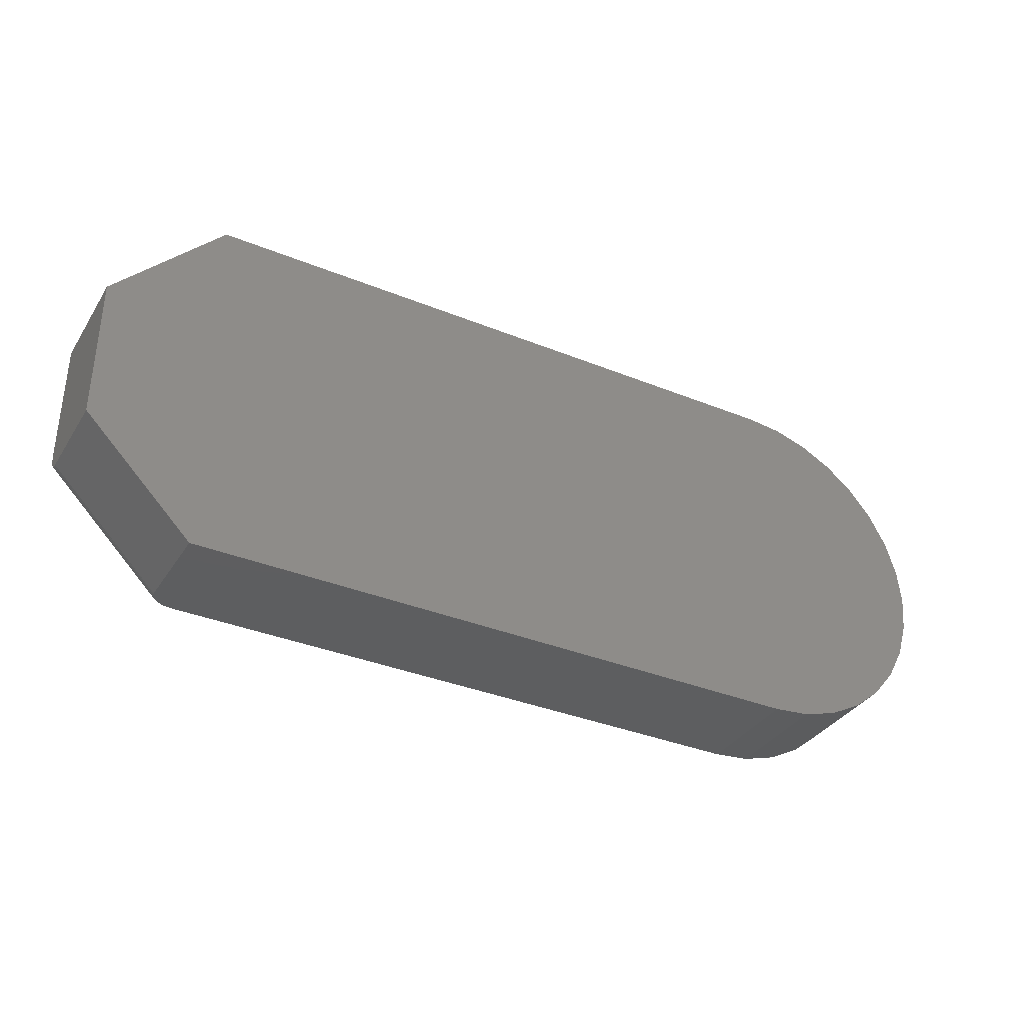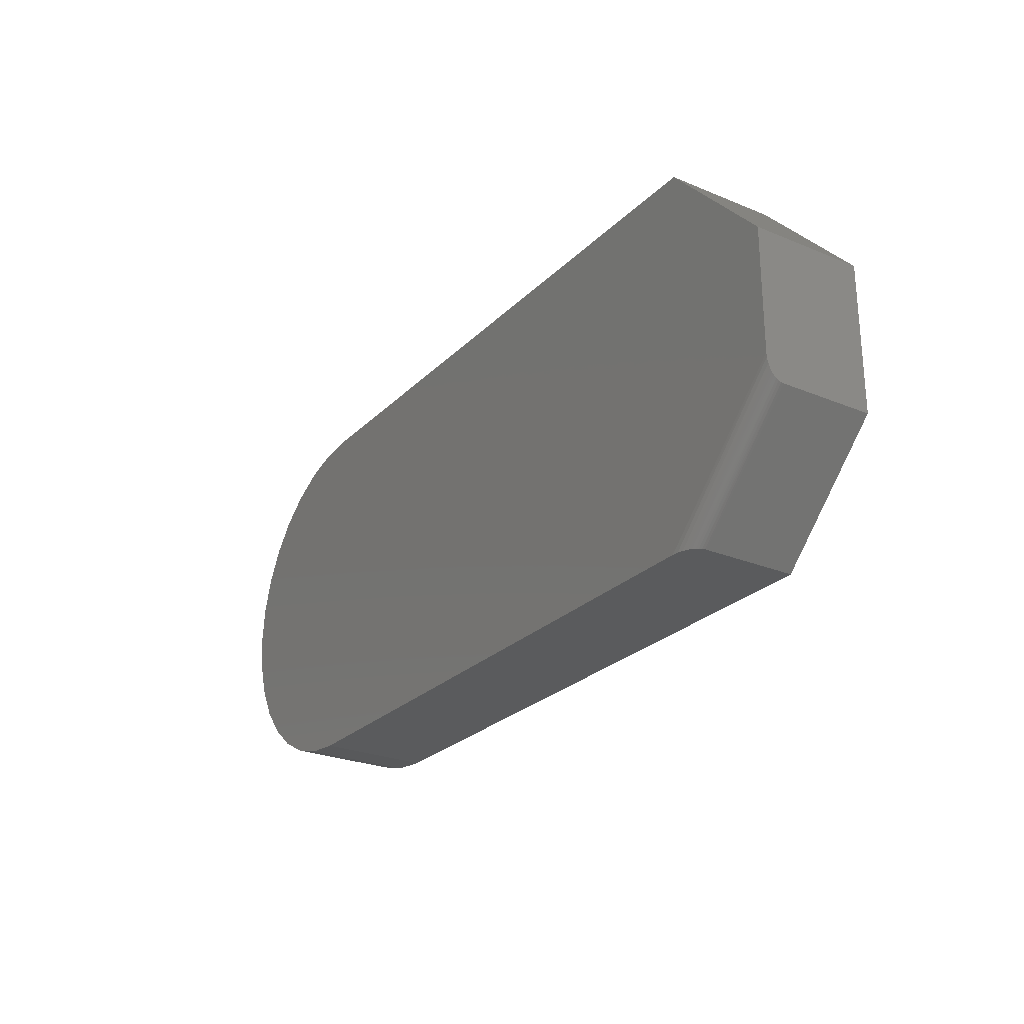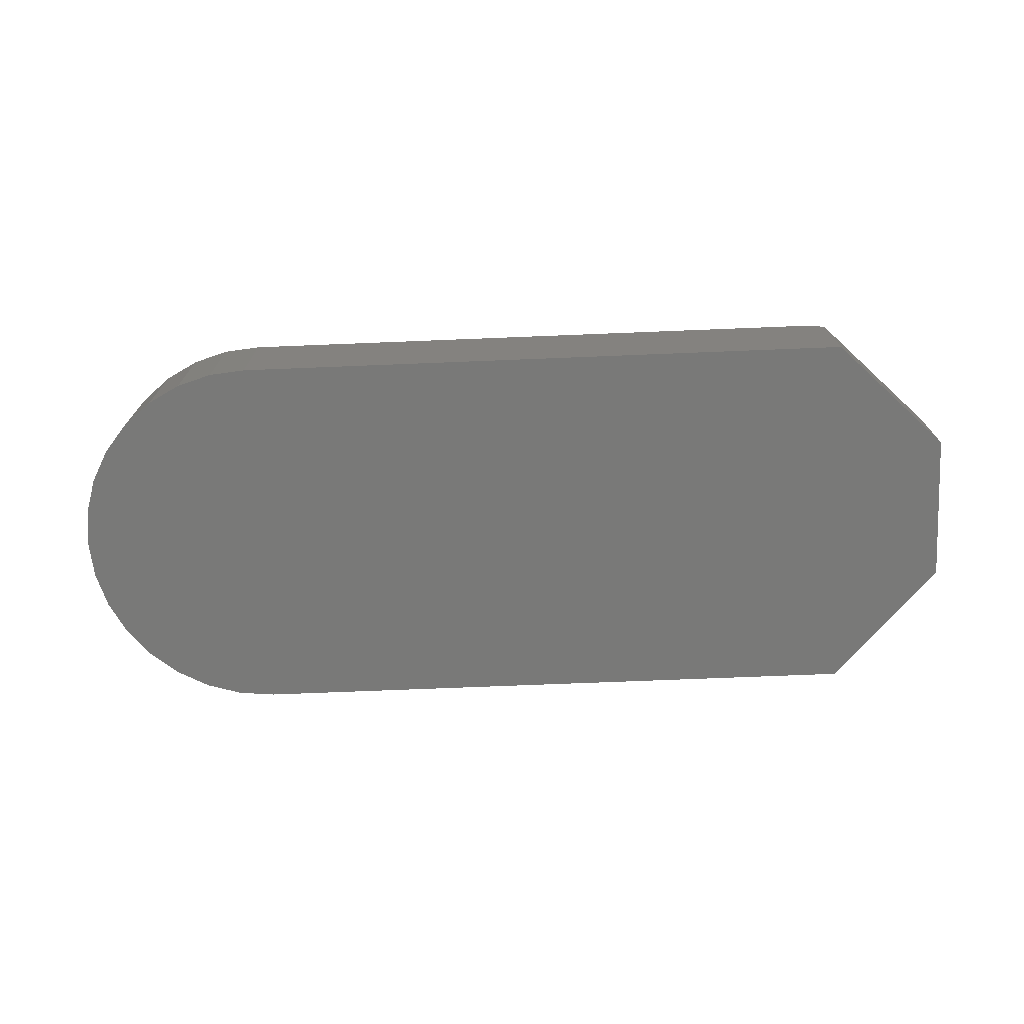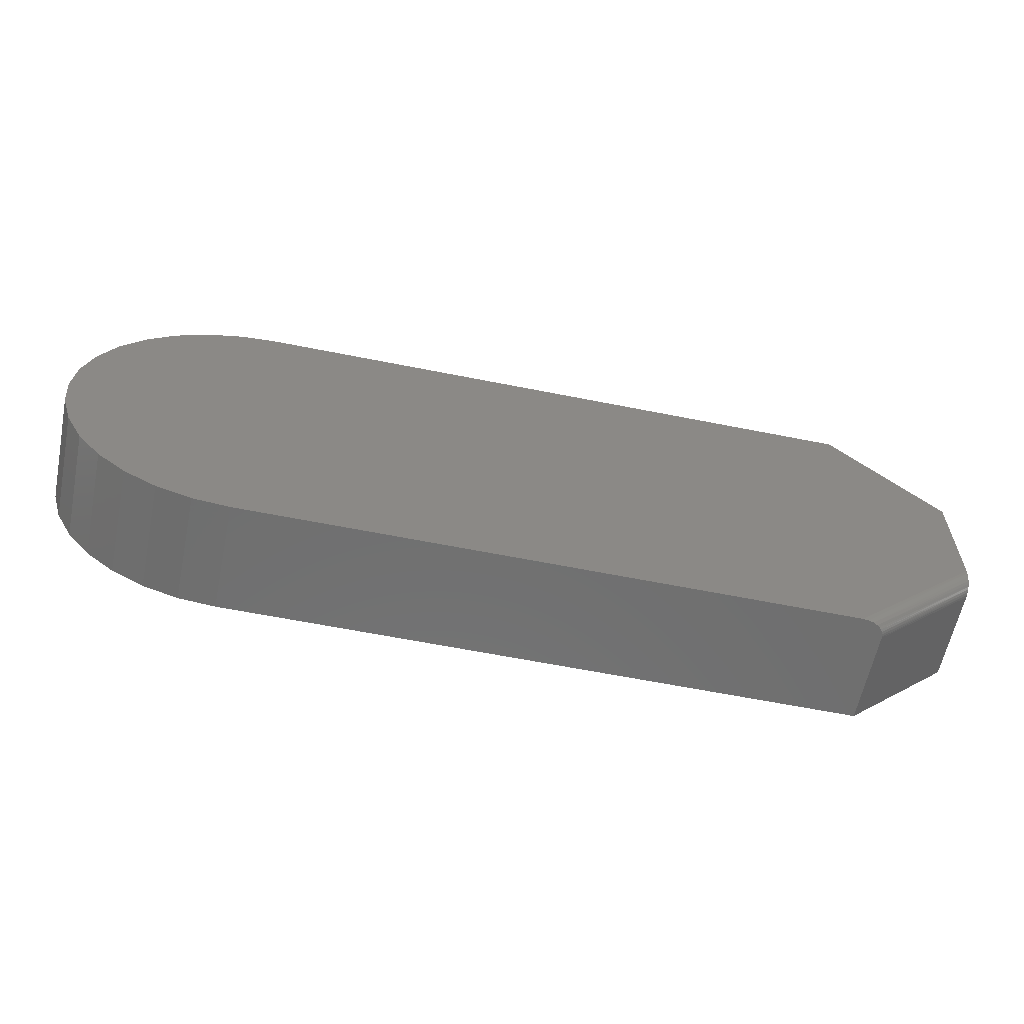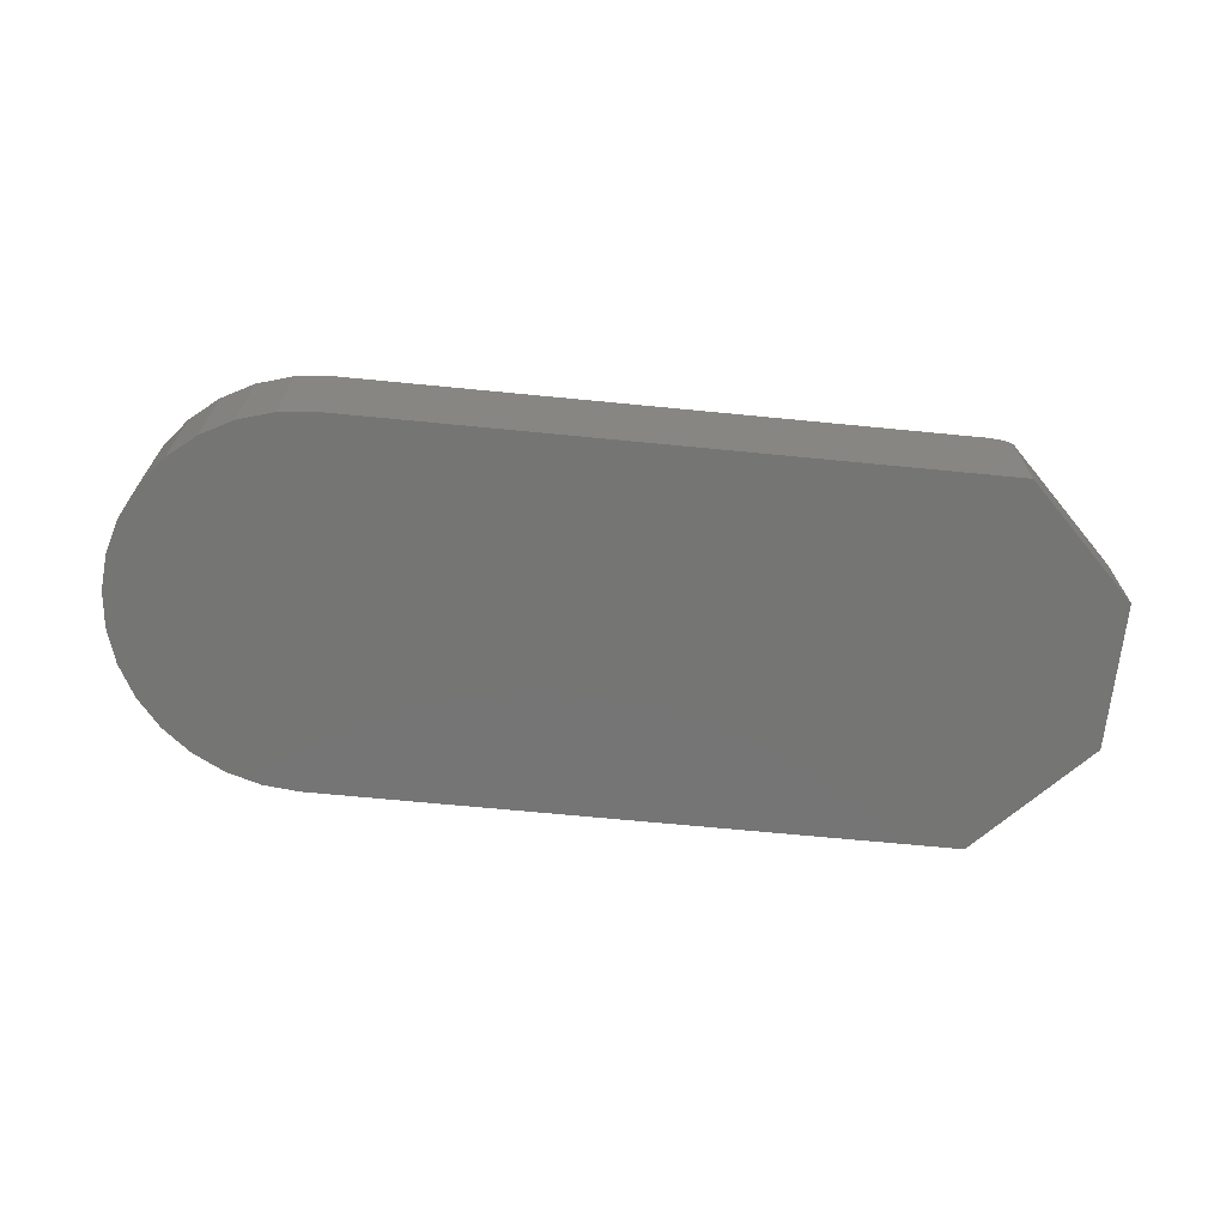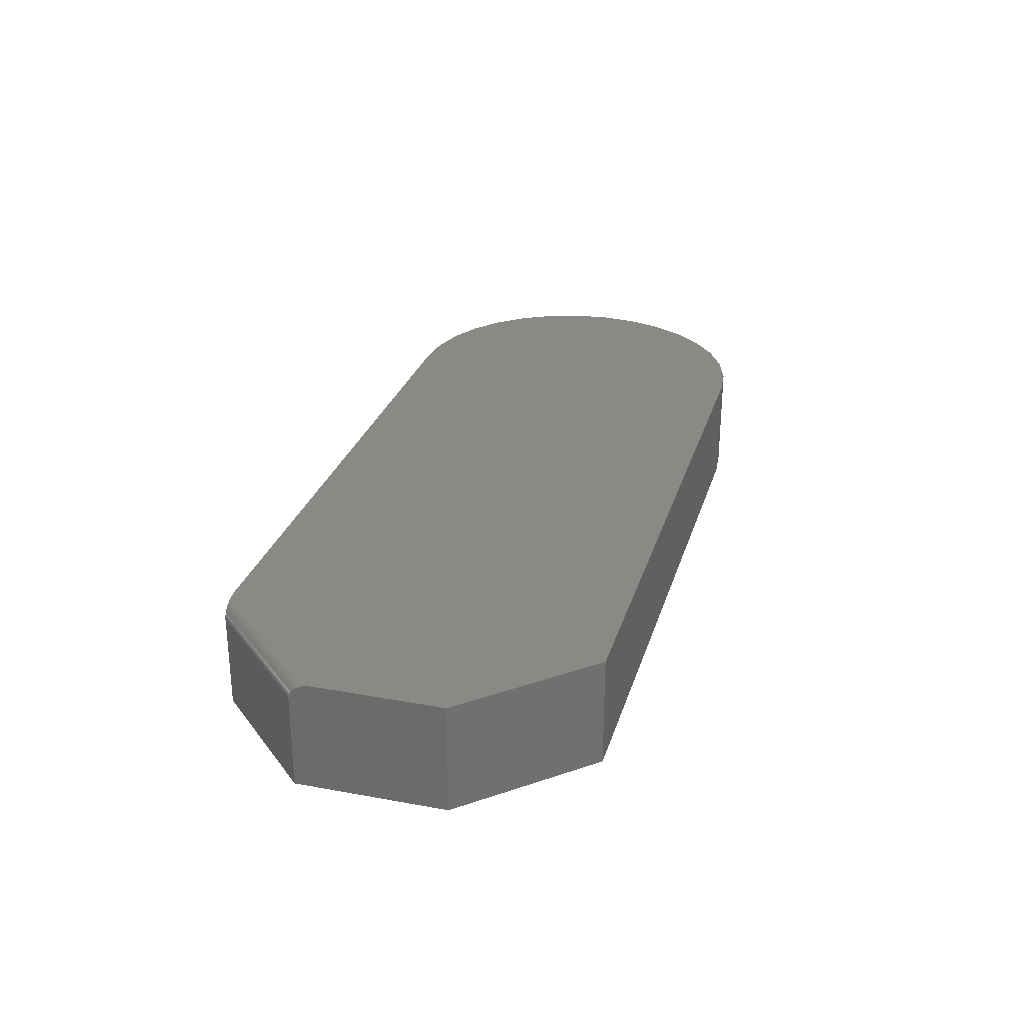
<metadata>
{"format":"stl","ext":"stl","renderer":"f3d","projection":"perspective","resolution":1024,"background":"white","views":[{"elev":-35.3,"azim":151.7,"up":"+Y"},{"elev":-25.6,"azim":56.5,"up":"+Y"},{"elev":-71.9,"azim":2.3,"up":"+Z"},{"elev":-60.8,"azim":-11.6,"up":"+Y"},{"elev":-67.3,"azim":-5.6,"up":"+Z"},{"elev":28.1,"azim":105.6,"up":"+Z"}]}
</metadata>
<code>
# stl→obj: 60 verts, 116 faces
v 0.001398 0.3434 0.1016
v -0.5781 0.3434 0.1016
v -0.6116 0.3401 0.1016
v 0.1016 0.1223 0.1016
v 0.1016 0.2361 0.1016
v -0.7368 0.2374 0.1016
v -0.7465 0.2052 0.1016
v -0.7498 0.1717 0.1016
v -0.7465 0.1382 0.1016
v -0.7368 0.106 0.1016
v -0.7209 0.07631 0.1016
v -0.6995 0.05029 0.1016
v -0.6735 0.02894 0.1016
v -0.6438 0.01307 0.1016
v -0.6116 0.003299 0.1016
v -0.5781 0 0.1016
v -0.0207 0 0.1016
v -0.6438 0.3304 0.1016
v -0.6735 0.3145 0.1016
v -0.6995 0.2931 0.1016
v -0.7209 0.2671 0.1016
v 0.1016 0.2361 0
v 0.1016 0.1004 0.08839
v 0.1016 0.1002 0.08594
v 0.1016 0.1185 0.1013
v 0.1016 0.1135 0.1003
v 0.1016 0.1091 0.09849
v 0.1016 0.1065 0.09691
v 0.1016 0.1043 0.09507
v 0.1016 0.1026 0.09301
v 0.1016 0.1012 0.09077
v 0.1016 0.1002 0
v 0.001398 0 0.08594
v 0.001398 0 0
v -0.0002869 0 0.09192
v -0.001839 0 0.09408
v -0.003832 0 0.09603
v -0.006222 0 0.09774
v -0.01042 0 0.09977
v -0.01522 0 0.1011
v -0.5781 0 0
v 0.001329 0 0.08717
v 0.0007826 0 0.0896
v -0.6116 0.3401 0
v -0.5781 0.3434 0
v 0.001398 0.3434 0
v -0.7465 0.2052 0
v -0.7368 0.2374 0
v -0.7209 0.2671 0
v -0.6995 0.2931 0
v -0.6735 0.3145 0
v -0.6438 0.3304 0
v -0.6116 0.003299 0
v -0.6438 0.01307 0
v -0.6735 0.02894 0
v -0.6995 0.05029 0
v -0.7209 0.07631 0
v -0.7368 0.106 0
v -0.7465 0.1382 0
v -0.7498 0.1717 0
f 1 2 3
f 4 5 6
f 4 6 7
f 4 7 8
f 4 8 9
f 4 9 10
f 4 10 11
f 4 11 12
f 4 12 13
f 4 13 14
f 4 14 15
f 4 15 16
f 4 16 17
f 5 1 3
f 5 3 18
f 5 18 19
f 5 19 20
f 5 20 21
f 5 21 6
f 22 5 4
f 23 24 25
f 23 25 26
f 23 26 27
f 23 27 28
f 23 28 29
f 23 29 30
f 23 30 31
f 24 32 25
f 25 32 22
f 25 22 4
f 33 34 24
f 24 34 32
f 34 35 36
f 34 36 37
f 34 37 38
f 34 38 39
f 34 39 40
f 34 40 17
f 34 17 16
f 34 16 41
f 35 34 33
f 35 33 42
f 35 42 43
f 17 25 4
f 17 40 25
f 33 23 42
f 33 24 23
f 43 42 23
f 23 31 43
f 35 43 31
f 31 30 35
f 36 35 30
f 30 29 36
f 37 36 29
f 29 28 37
f 38 37 28
f 28 27 38
f 39 38 27
f 27 26 39
f 40 39 26
f 26 25 40
f 44 45 46
f 22 32 47
f 22 47 48
f 22 48 49
f 22 49 50
f 22 50 51
f 22 51 52
f 22 52 44
f 22 44 46
f 32 34 41
f 32 41 53
f 32 53 54
f 32 54 55
f 32 55 56
f 32 56 57
f 32 57 58
f 32 58 59
f 32 59 60
f 32 60 47
f 41 16 53
f 53 16 15
f 53 15 54
f 54 15 14
f 54 14 55
f 55 14 13
f 55 13 56
f 56 13 12
f 56 12 57
f 57 12 11
f 57 11 58
f 58 11 10
f 58 10 59
f 59 10 9
f 59 9 60
f 60 9 8
f 60 8 47
f 47 8 7
f 47 7 48
f 48 7 6
f 48 6 49
f 49 6 21
f 49 21 50
f 50 21 20
f 50 20 51
f 51 20 19
f 51 19 52
f 52 19 18
f 52 18 44
f 44 18 3
f 44 3 45
f 45 3 2
f 1 46 2
f 2 46 45
f 5 22 1
f 1 22 46

</code>
